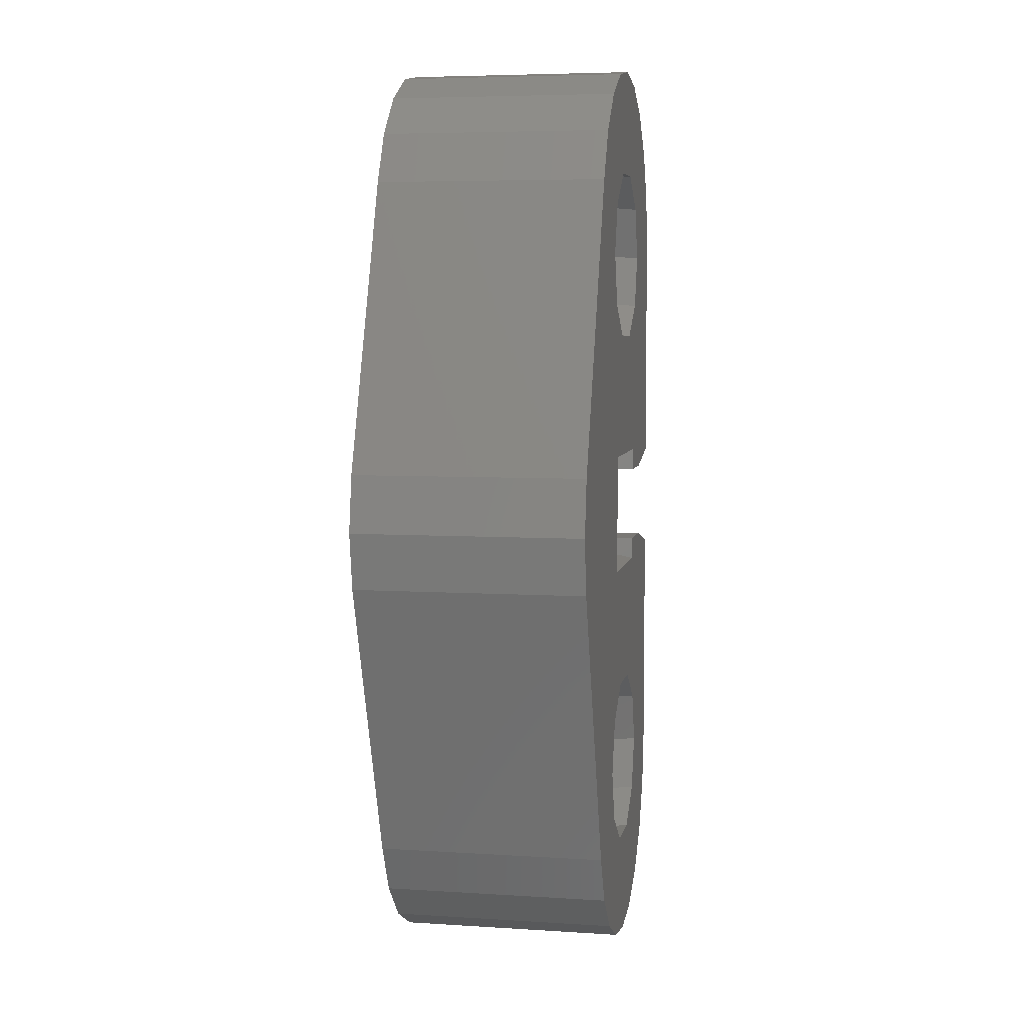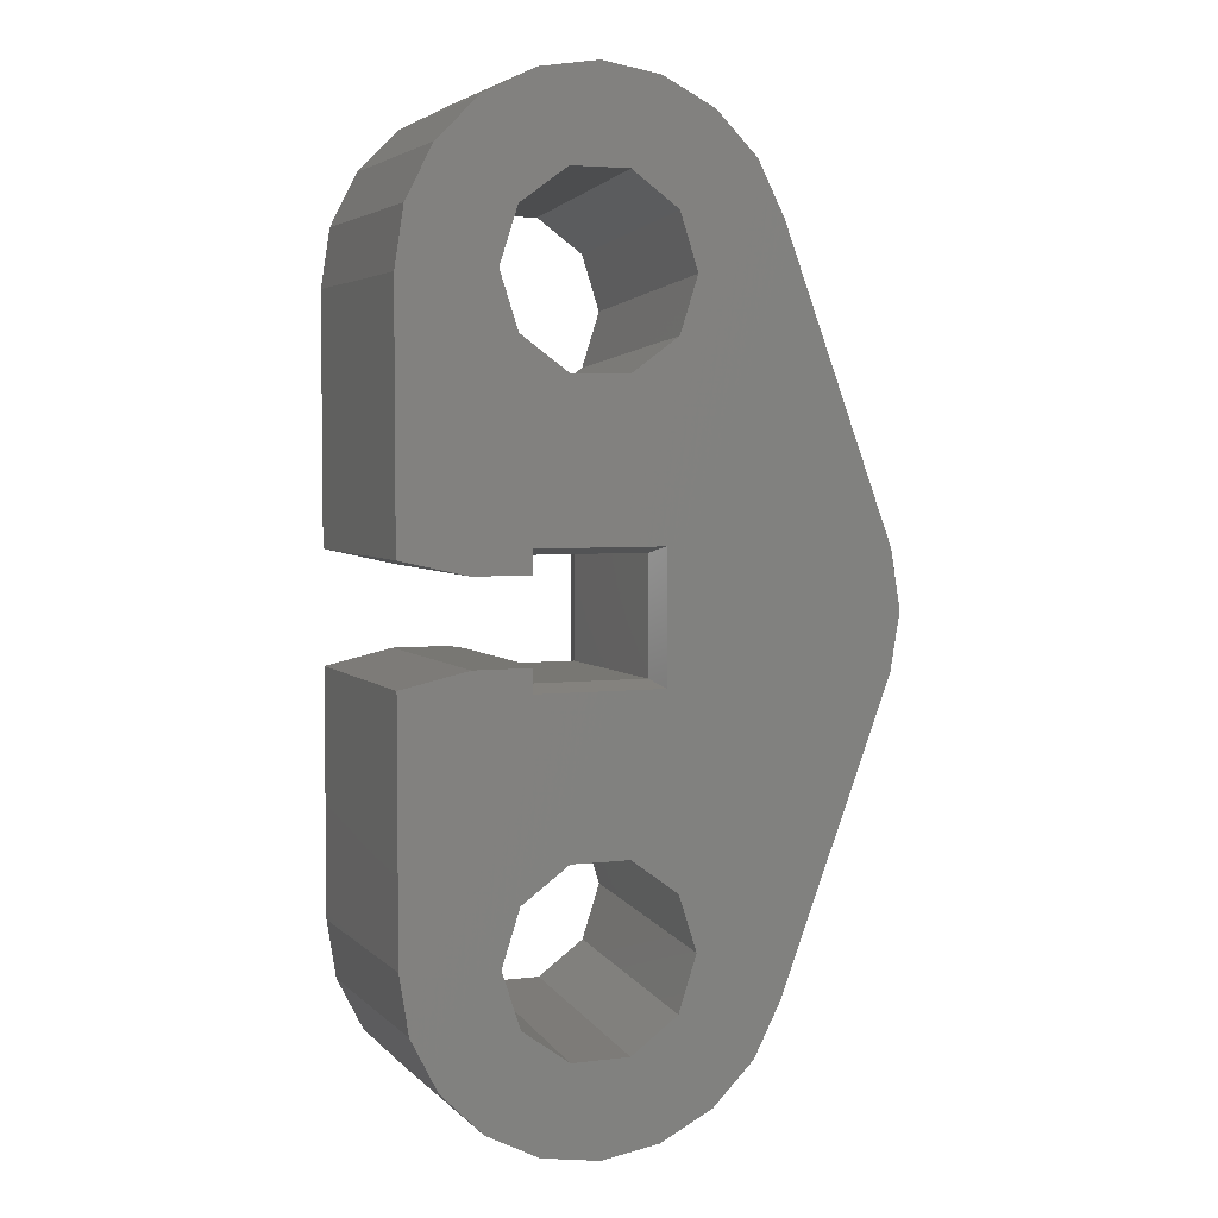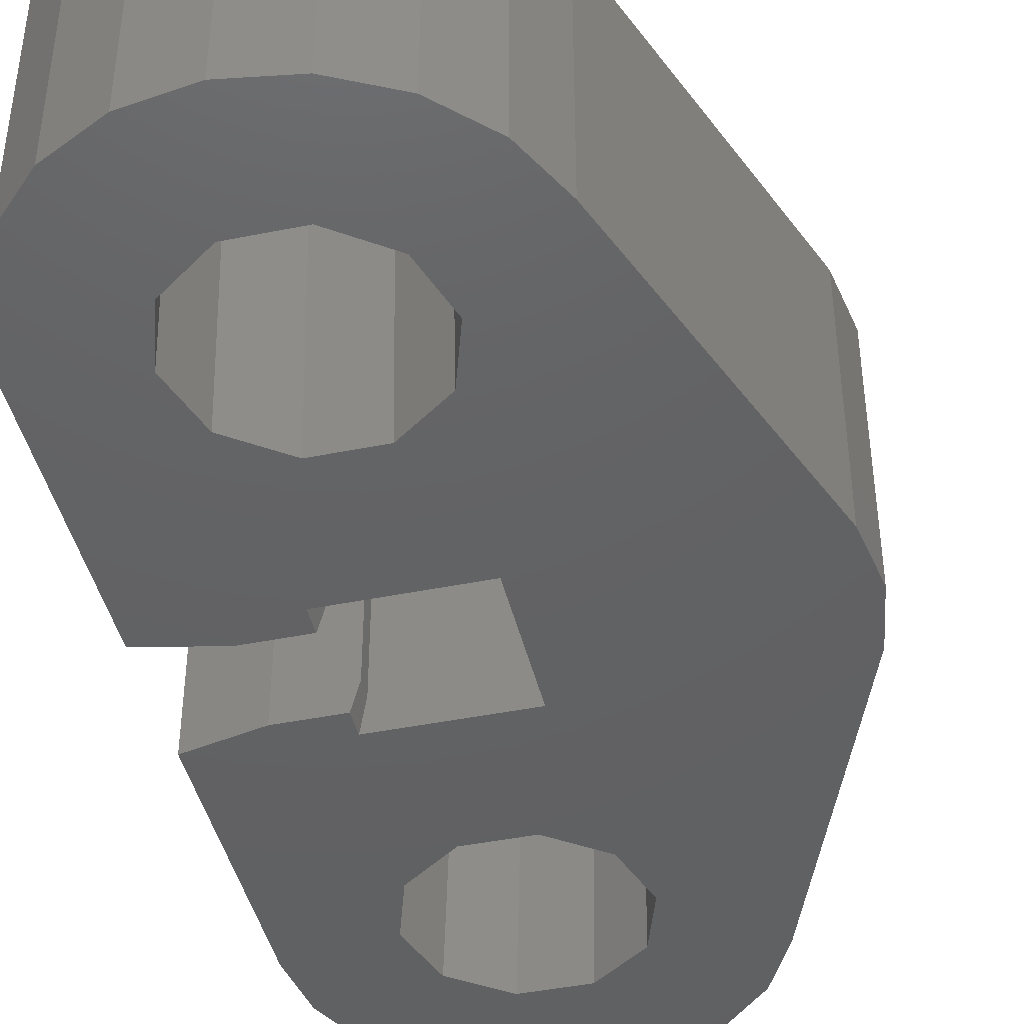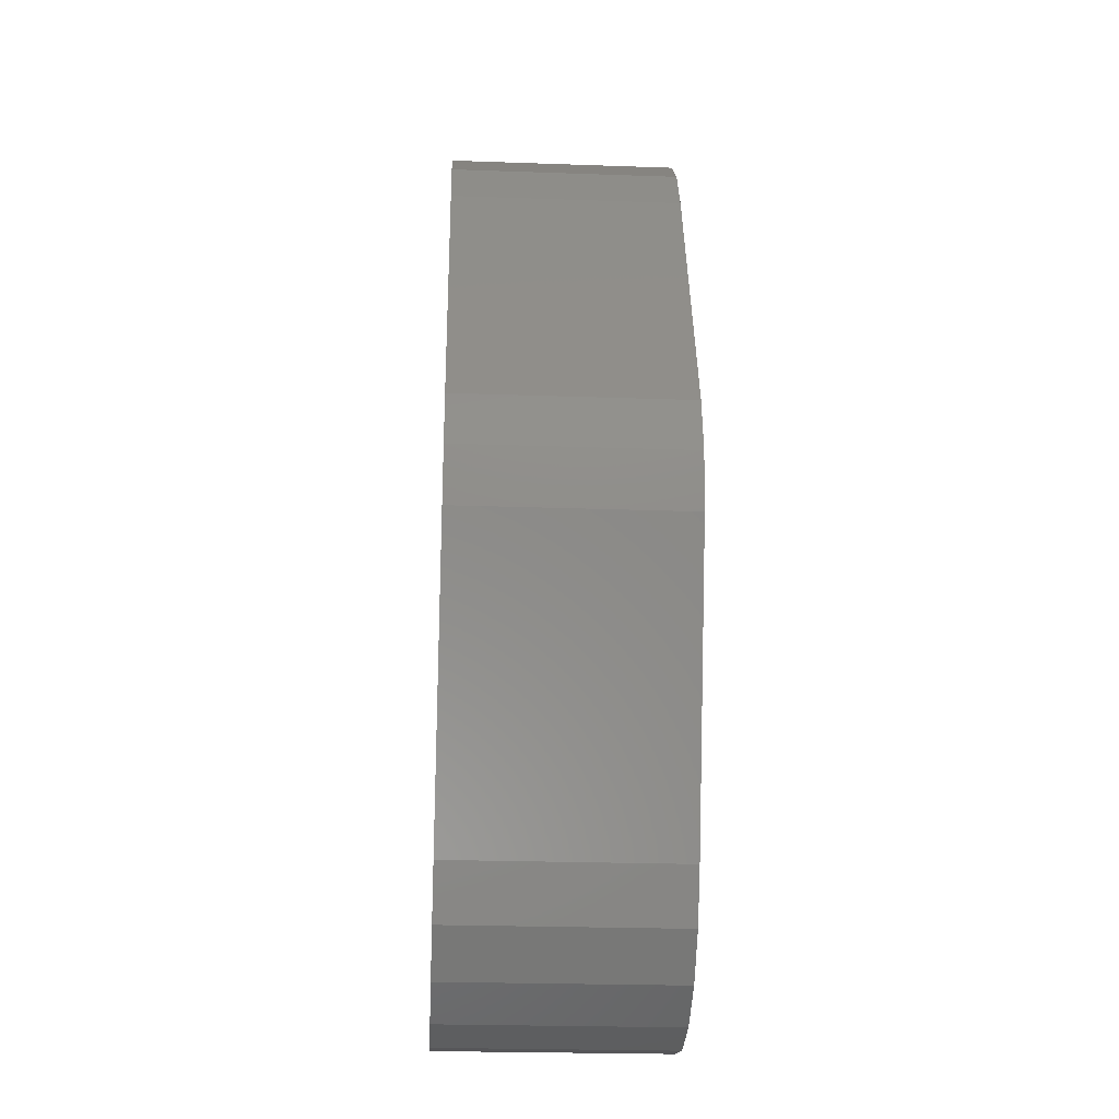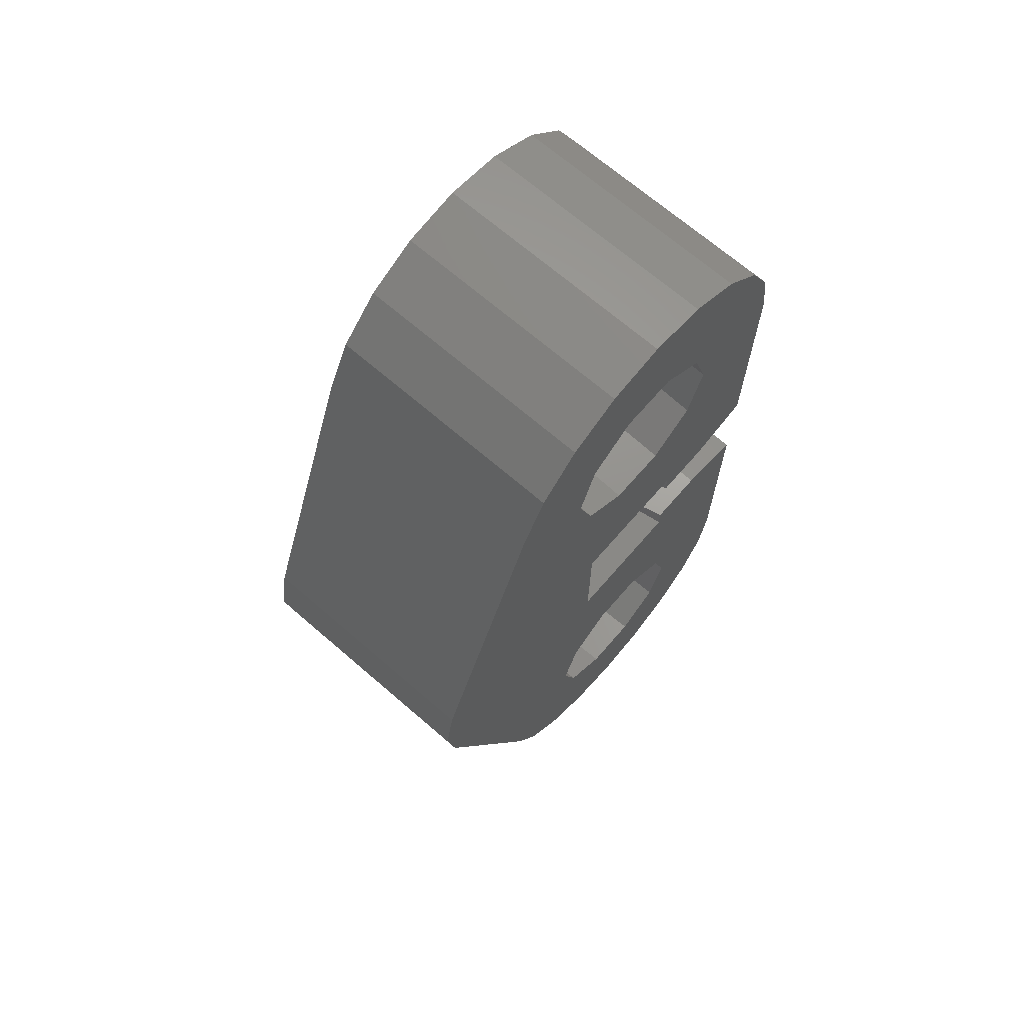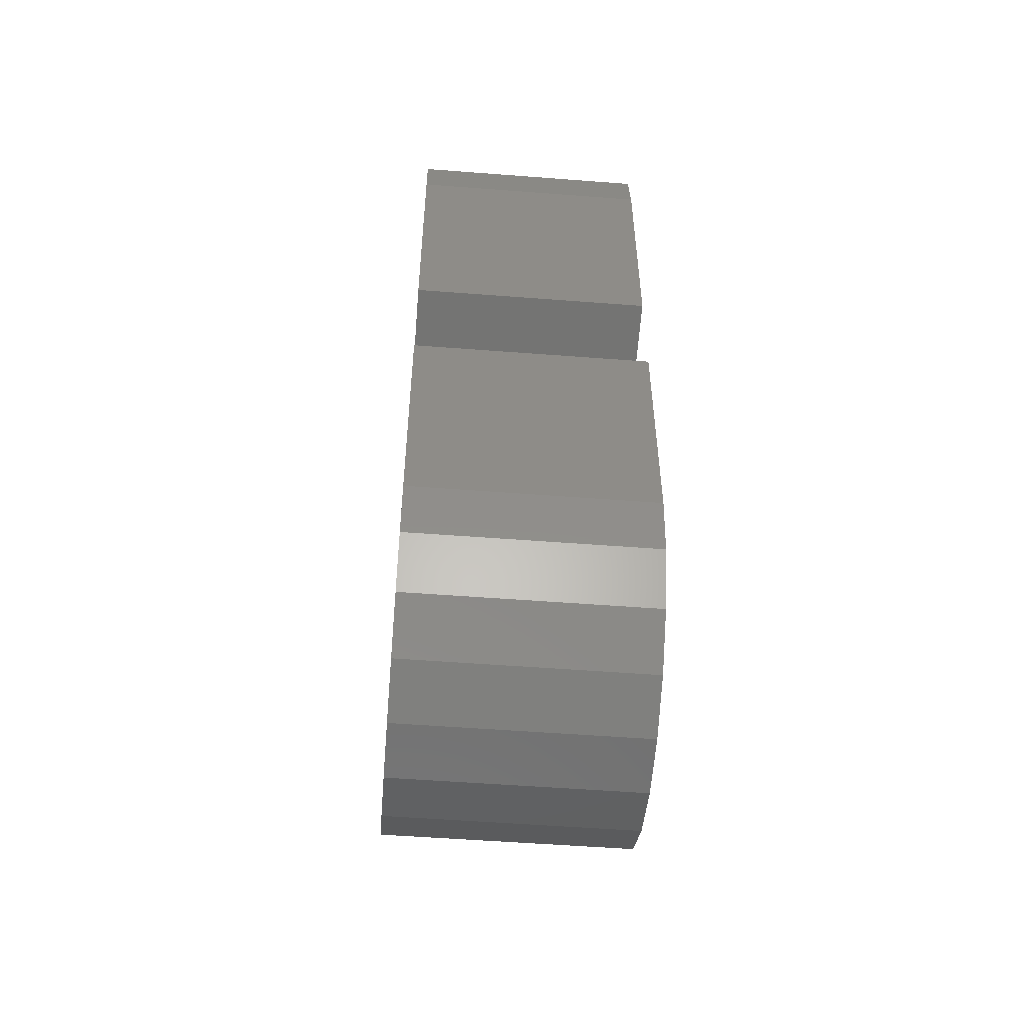
<metadata>
{"format":"stl","ext":"stl","renderer":"f3d","projection":"perspective","resolution":1024,"background":"white","views":[{"elev":5.8,"azim":100.9,"up":"+Y"},{"elev":4.1,"azim":-21.9,"up":"+Y"},{"elev":-44.1,"azim":13.3,"up":"+Z"},{"elev":-25.2,"azim":86.8,"up":"+Y"},{"elev":68.8,"azim":130.9,"up":"+Y"},{"elev":-53.4,"azim":-94.7,"up":"+Y"}]}
</metadata>
<code>
# stl→obj: 150 verts, 304 faces
v -1.9 1.353 7.1
v -1.9 1.9 0.9
v -1.9 1.9 7.1
v -1.9 1.353 0.9
v -1.9 -1.9 7.1
v -1.9 -1.353 0.9
v -1.9 -1.353 7.1
v -1.9 -1.9 0.9
v 1.9 1.9 7.1
v 1.9 1.9 0.9
v 1.9 -1.9 0.9
v 1.9 -1.9 7.1
v -2.125 1.353 0
v -2.125 2.125 0
v -2.125 -1.353 0
v -2.125 -2.125 0
v 2.125 2.125 0
v 2.125 -2.125 0
v 2.125 2.125 8
v -2.125 2.125 8
v -2.125 1.353 8
v -2.125 -1.353 8
v -2.125 -2.125 8
v 2.125 -2.125 8
v -4 1.353 0
v -2.528 7.656 0
v -6.25 1.86 0
v -6.25 10 0
v -2.829 8.585 0
v -5.944 11.93 0
v -3.125 9.5 0
v -5.056 13.67 0
v -3.674 15.06 0
v 9.675 -1.948 0
v 2.528 -7.656 0
v 9.675 1.948 0
v 2.528 7.656 0
v 2.829 8.585 0
v 3.125 9.5 0
v 1.73 -7.074 0
v 0.9657 -6.517 0
v -0.9657 -6.517 0
v -1.73 -7.074 0
v -2.528 -7.656 0
v -4 -1.353 0
v -6.25 -10 0
v -2.829 -8.585 0
v -3.125 -9.5 0
v -2.528 -11.34 0
v -5.944 -11.93 0
v -2.829 -10.41 0
v -6.25 -1.86 0
v 10 0 0
v 2.829 -8.585 0
v 5.944 -11.93 0
v 3.125 -9.5 0
v 2.528 -11.34 0
v 5.056 -13.67 0
v 1.73 -11.93 0
v 3.674 -15.06 0
v 5.944 11.93 0
v 2.829 10.41 0
v 2.829 -10.41 0
v 0.9657 -12.48 0
v 1.931 -15.94 0
v 0 -16.25 0
v -0.9657 -12.48 0
v -1.931 -15.94 0
v -3.674 -15.06 0
v -1.73 -11.93 0
v -5.056 -13.67 0
v 2.528 11.34 0
v 5.056 13.67 0
v 1.73 11.93 0
v 3.674 15.06 0
v 0.9657 12.48 0
v 1.931 15.94 0
v 0 16.25 0
v -0.9657 12.48 0
v -1.73 11.93 0
v -1.931 15.94 0
v -2.528 11.34 0
v -2.829 10.41 0
v 1.73 7.074 0
v 0.9657 6.517 0
v -0.9657 6.517 0
v -1.73 7.074 0
v -6.25 -1.86 8
v -6.25 -10 8
v -6.25 10 8
v -6.25 1.86 8
v 1.931 -15.94 8
v 0 -16.25 8
v -4 -1.353 8
v -2.361 -8.234 8
v -2.528 -8.356 8
v -2.591 -8.551 8
v -5.944 -11.93 8
v -3.125 -10.2 8
v -5.056 -13.67 8
v -3.674 -15.06 8
v 9.675 1.948 8
v 2.528 8.356 8
v 9.675 -1.948 8
v 2.528 -8.356 8
v 2.361 8.234 8
v 2.591 -8.551 8
v 3.125 -10.2 8
v 0.9657 7.216 8
v -0.9657 7.216 8
v -2.361 8.234 8
v -2.528 8.356 8
v -2.591 8.551 8
v -3.125 10.2 8
v -4 1.353 8
v -2.528 12.04 8
v -5.944 11.93 8
v -3.067 10.38 8
v 10 0 8
v 2.591 8.551 8
v 5.944 11.93 8
v 3.125 10.2 8
v 2.528 12.04 8
v 5.056 13.67 8
v 3.674 15.06 8
v 5.944 -11.93 8
v 3.067 -10.38 8
v 3.067 10.38 8
v 1.1 13.09 8
v 1.931 15.94 8
v 0.9657 13.18 8
v 0 16.25 8
v -0.9657 13.18 8
v -1.931 15.94 8
v -1.1 13.09 8
v -3.674 15.06 8
v -5.056 13.67 8
v 2.528 -12.04 8
v 5.056 -13.67 8
v 3.674 -15.06 8
v 1.1 -13.09 8
v 0.9657 -13.18 8
v -0.9657 -13.18 8
v -1.931 -15.94 8
v -1.1 -13.09 8
v -2.528 -12.04 8
v -3.067 -10.38 8
v 2.361 -8.234 8
v 0.9657 -7.216 8
v -0.9657 -7.216 8
f 1 2 3
f 2 1 4
f 5 6 7
f 6 5 8
f 2 9 3
f 9 2 10
f 11 9 10
f 9 11 12
f 11 5 12
f 5 11 8
f 13 2 4
f 2 13 14
f 8 15 6
f 15 8 16
f 14 10 2
f 10 14 17
f 18 8 11
f 8 18 16
f 17 11 10
f 11 17 18
f 3 19 20
f 19 3 9
f 21 3 20
f 3 21 1
f 22 5 7
f 5 22 23
f 12 19 9
f 19 12 24
f 12 23 24
f 23 12 5
f 25 14 13
f 14 25 26
f 27 26 25
f 28 26 27
f 26 28 29
f 30 31 28
f 31 32 33
f 29 28 31
f 31 30 32
f 18 34 35
f 17 36 18
f 34 18 36
f 37 36 17
f 36 38 39
f 40 18 35
f 41 18 40
f 42 18 41
f 16 42 43
f 42 16 18
f 44 16 43
f 45 16 44
f 46 44 47
f 46 47 48
f 16 45 15
f 49 50 51
f 46 51 50
f 51 46 48
f 44 46 52
f 44 52 45
f 34 36 53
f 54 55 56
f 55 54 34
f 57 55 58
f 35 34 54
f 59 58 60
f 36 39 61
f 62 61 39
f 55 63 56
f 55 57 63
f 64 60 65
f 58 59 57
f 60 64 59
f 66 64 65
f 66 67 64
f 68 67 66
f 69 67 68
f 67 69 70
f 71 70 69
f 70 71 49
f 50 49 71
f 72 61 62
f 61 72 73
f 74 73 72
f 73 74 75
f 76 75 74
f 75 76 77
f 76 78 77
f 79 78 76
f 33 79 80
f 79 81 78
f 33 80 82
f 33 82 83
f 33 83 31
f 79 33 81
f 36 37 38
f 17 84 37
f 17 85 84
f 17 86 85
f 14 86 17
f 86 14 87
f 87 14 26
f 46 88 52
f 88 46 89
f 27 90 28
f 90 27 91
f 66 92 93
f 92 66 65
f 94 23 22
f 88 23 94
f 23 88 95
f 95 88 96
f 89 96 88
f 96 89 97
f 98 99 89
f 99 100 101
f 97 89 99
f 99 98 100
f 19 102 103
f 24 104 19
f 102 19 104
f 105 104 24
f 19 103 106
f 104 107 108
f 104 105 107
f 109 19 106
f 110 19 109
f 110 20 19
f 111 20 110
f 91 20 111
f 91 111 112
f 90 112 113
f 90 113 114
f 20 115 21
f 116 117 118
f 118 117 114
f 114 117 90
f 112 90 91
f 20 91 115
f 102 104 119
f 120 121 122
f 121 120 102
f 123 121 124
f 103 102 120
f 123 124 125
f 104 108 126
f 127 126 108
f 121 128 122
f 121 123 128
f 129 125 130
f 125 129 123
f 130 131 129
f 132 131 130
f 132 133 131
f 134 133 132
f 133 134 135
f 136 135 134
f 135 136 116
f 137 116 136
f 117 116 137
f 138 126 127
f 126 138 139
f 139 138 140
f 141 140 138
f 140 141 92
f 142 92 141
f 142 93 92
f 143 93 142
f 144 143 145
f 143 144 93
f 101 145 146
f 101 146 147
f 101 147 99
f 145 101 144
f 105 24 148
f 24 149 148
f 24 150 149
f 23 150 24
f 150 23 95
f 119 36 102
f 36 119 53
f 126 34 104
f 34 126 55
f 71 98 50
f 98 71 100
f 50 89 46
f 89 50 98
f 28 117 30
f 117 28 90
f 140 58 139
f 58 140 60
f 139 55 126
f 55 139 58
f 68 93 144
f 93 68 66
f 69 144 101
f 144 69 68
f 32 136 33
f 136 32 137
f 121 73 124
f 73 121 61
f 104 53 119
f 53 104 34
f 65 140 92
f 140 65 60
f 69 100 71
f 100 69 101
f 30 137 32
f 137 30 117
f 102 61 121
f 61 102 36
f 81 136 134
f 136 81 33
f 78 134 132
f 134 78 81
f 124 75 125
f 75 124 73
f 77 132 130
f 132 77 78
f 75 130 125
f 130 75 77
f 128 72 62
f 72 128 123
f 62 122 128
f 122 62 39
f 113 31 114
f 31 113 29
f 74 123 129
f 123 74 72
f 84 109 106
f 109 84 85
f 79 135 80
f 135 79 133
f 80 116 82
f 116 80 135
f 114 83 118
f 83 114 31
f 87 110 86
f 110 87 111
f 79 131 133
f 131 79 76
f 76 129 131
f 129 76 74
f 37 106 103
f 106 37 84
f 120 39 38
f 39 120 122
f 118 82 116
f 82 118 83
f 26 111 87
f 111 26 112
f 112 29 113
f 29 112 26
f 85 110 109
f 110 85 86
f 38 103 120
f 103 38 37
f 54 105 35
f 105 54 107
f 56 107 54
f 107 56 108
f 97 48 47
f 48 97 99
f 40 149 41
f 149 40 148
f 57 127 63
f 127 57 138
f 64 141 59
f 141 64 142
f 42 149 150
f 149 42 41
f 35 148 40
f 148 35 105
f 43 150 95
f 150 43 42
f 64 143 142
f 143 64 67
f 147 49 51
f 49 147 146
f 51 99 147
f 99 51 48
f 63 108 56
f 108 63 127
f 70 146 145
f 146 70 49
f 67 145 143
f 145 67 70
f 47 96 97
f 96 47 44
f 44 95 96
f 95 44 43
f 59 138 57
f 138 59 141
f 115 1 21
f 115 4 1
f 25 4 115
f 4 25 13
f 7 94 22
f 6 94 7
f 45 6 15
f 6 45 94
f 27 115 91
f 115 27 25
f 45 88 94
f 88 45 52

</code>
